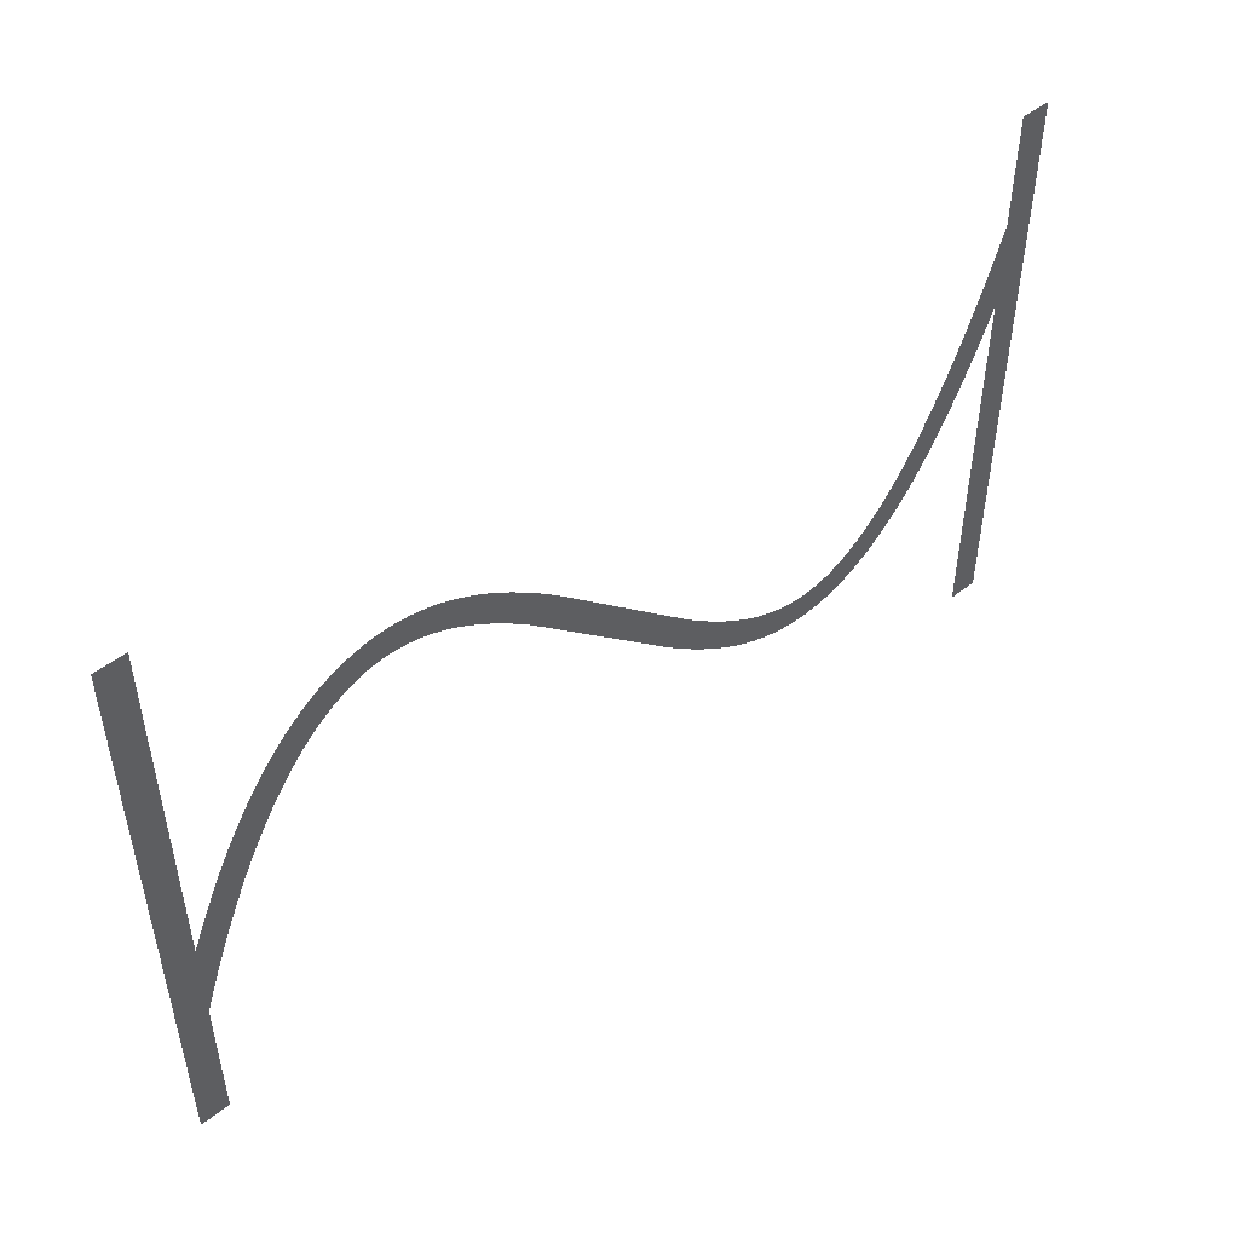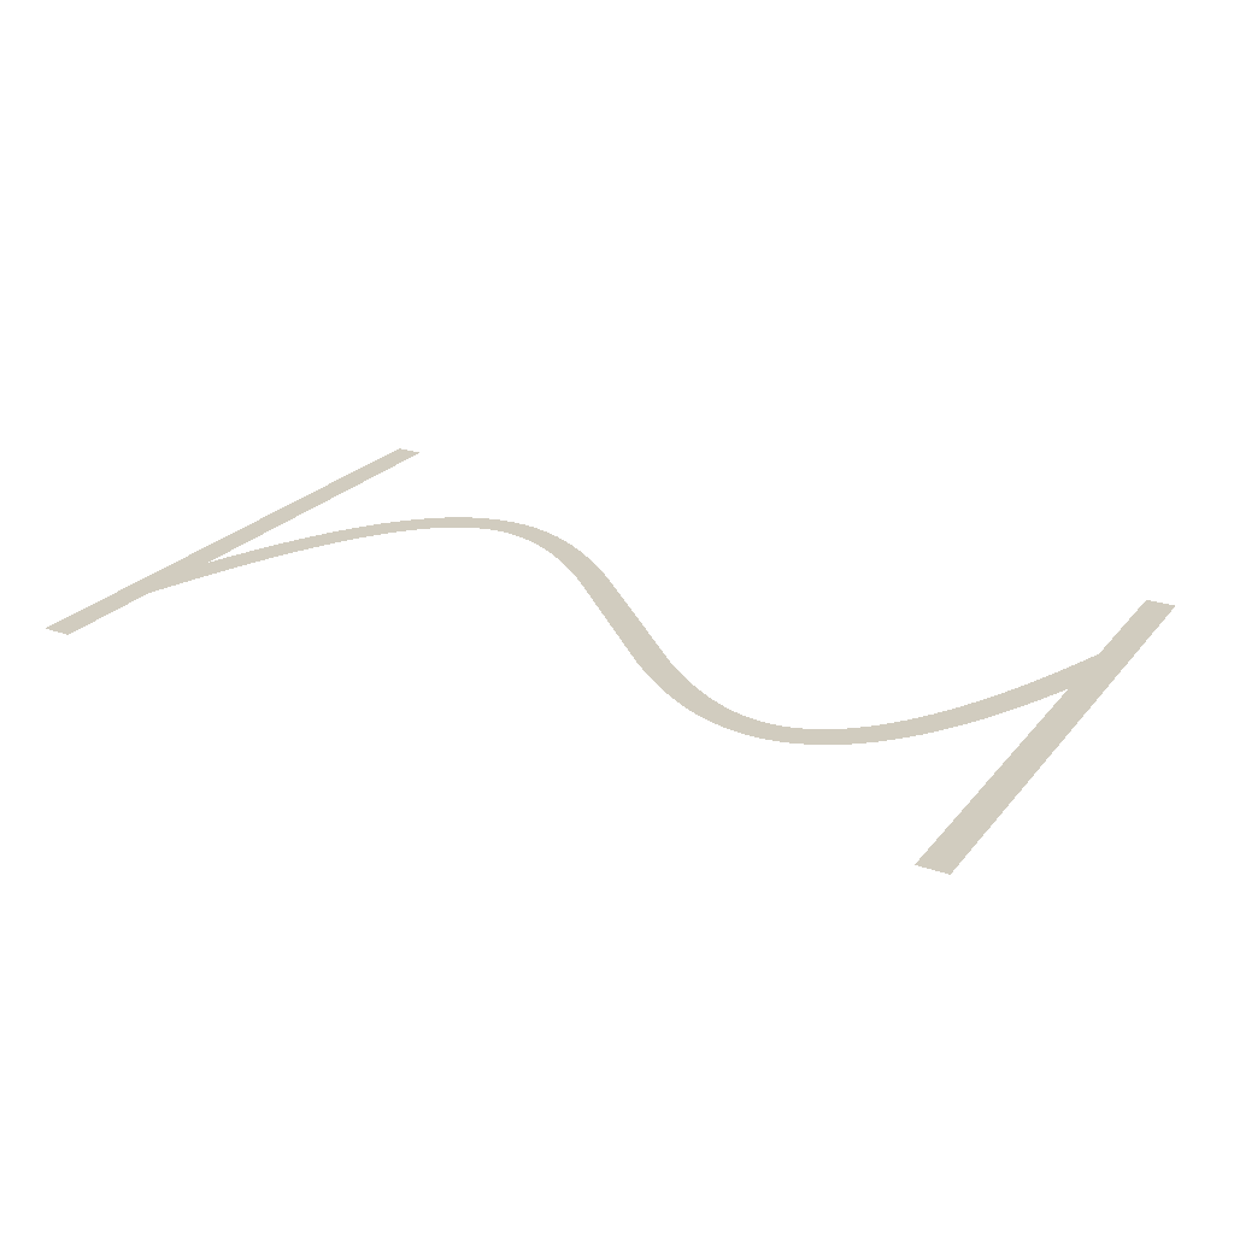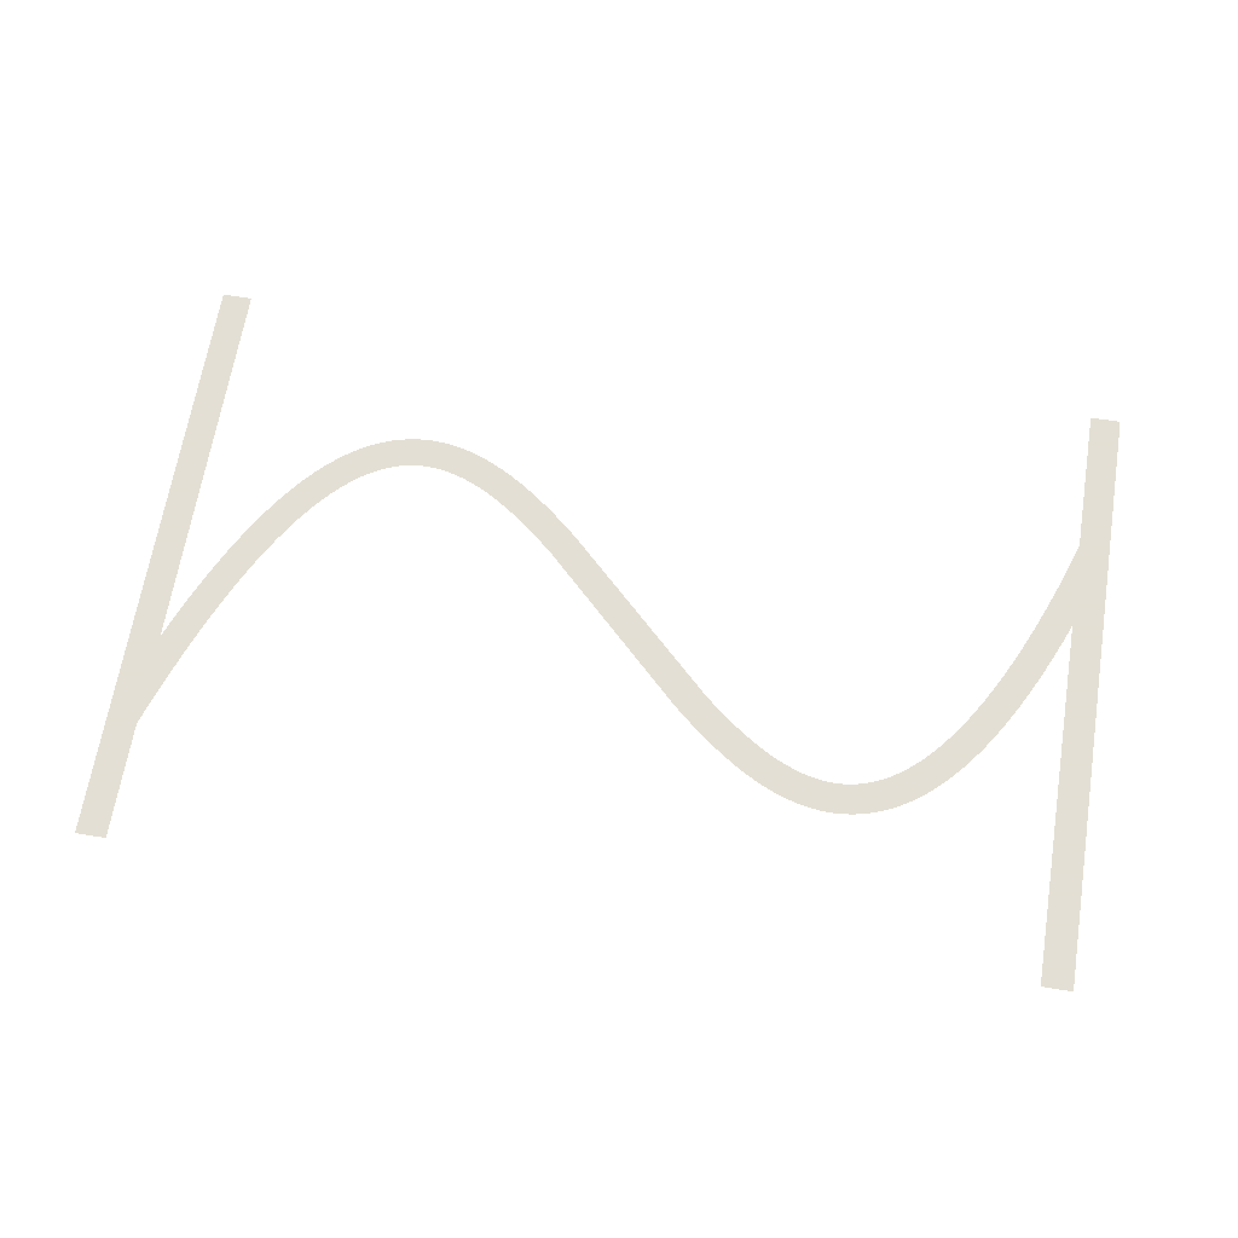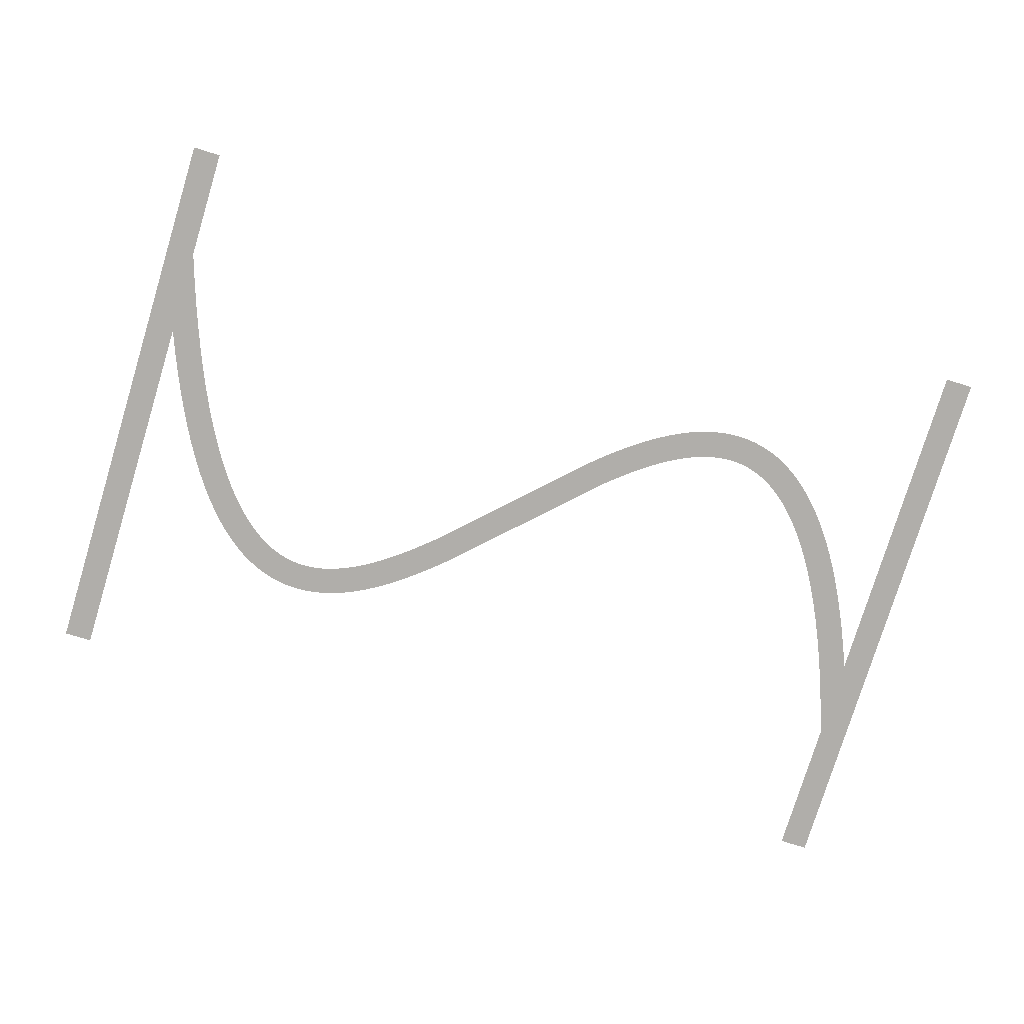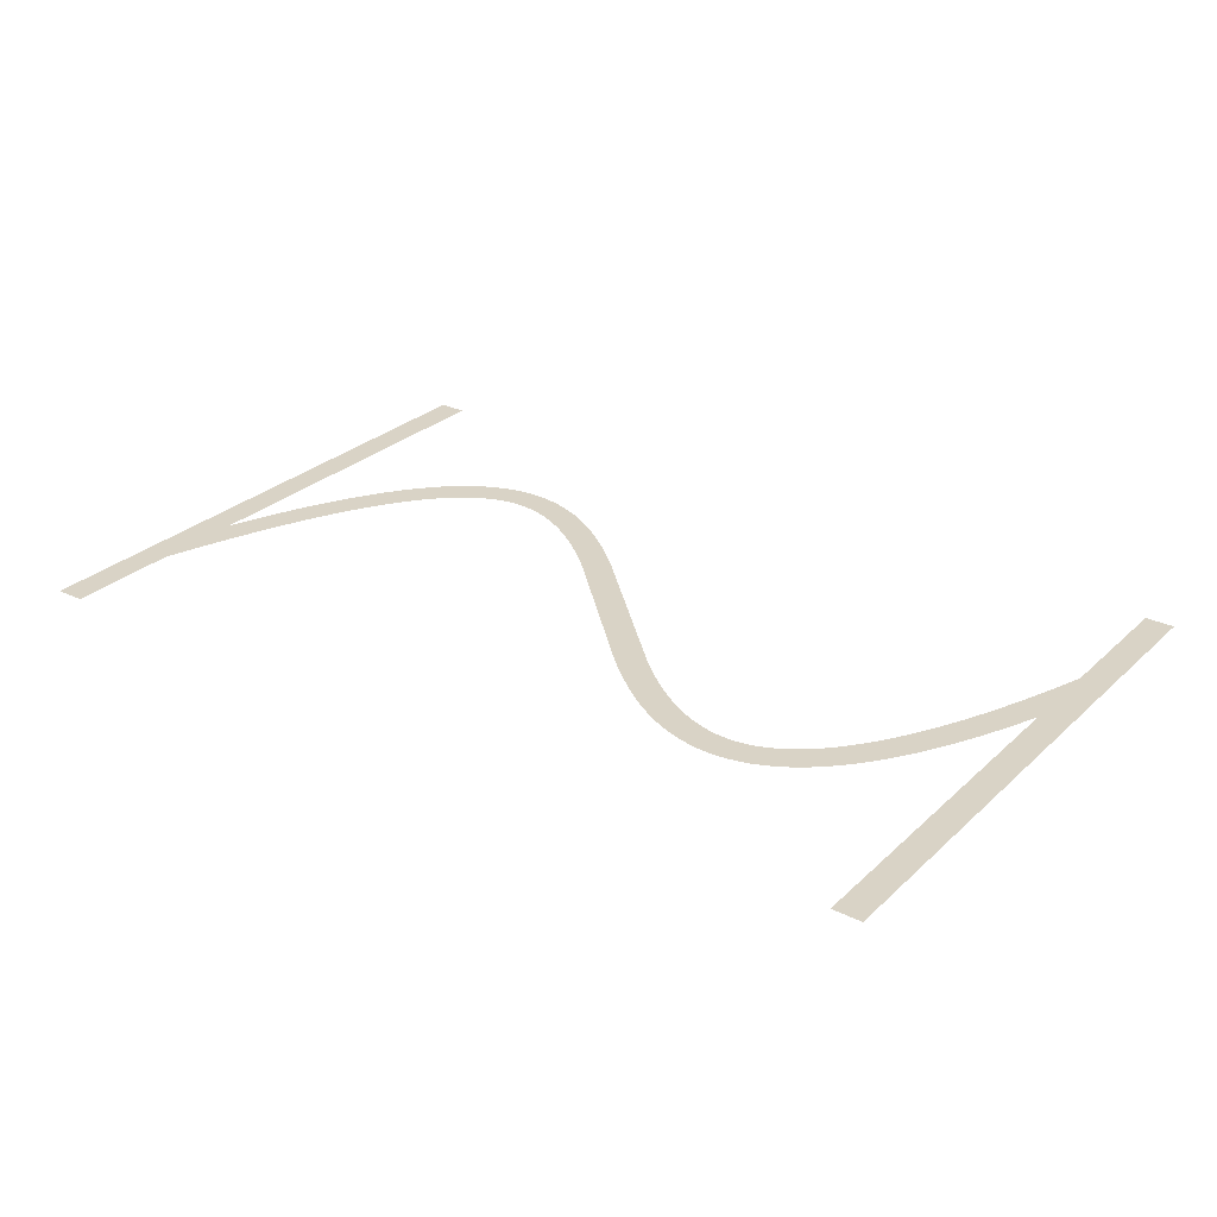
<metadata>
{"format":"obj","ext":"obj","renderer":"f3d","projection":"perspective","resolution":1024,"background":"white","views":[{"elev":49.2,"azim":-40.9,"up":"+Y"},{"elev":24.0,"azim":-150.3,"up":"+Z"},{"elev":66.3,"azim":-170.7,"up":"+Z"},{"elev":-77.9,"azim":163.0,"up":"+Z"},{"elev":28.3,"azim":-143.6,"up":"+Z"}]}
</metadata>
<code>
v 1.47 -3.179 -23.6
v 2.095 -1.734 -23.6
v 2.695 -0.4331 -23.6
v 3.324 0.8395 -23.6
v 3.924 1.974 -23.6
v 4.524 3.027 -23.6
v 4.556 3.081 -23.6
v 5.156 4.056 -23.6
v 5.791 5.006 -23.6
v 6.391 5.829 -23.6
v 6.429 5.878 -23.6
v 7.029 6.628 -23.6
v 7.671 7.355 -23.6
v 8.315 8.009 -23.6
v 8.963 8.593 -23.6
v 9.612 9.109 -23.6
v 10.26 9.559 -23.6
v 10.92 9.943 -23.6
v 10.97 9.972 -23.6
v 11.57 10.26 -23.6
v 11.63 10.29 -23.6
v 12.23 10.53 -23.6
v 12.29 10.55 -23.6
v 12.95 10.74 -23.6
v 13.61 10.88 -23.6
v 13.67 10.89 -23.6
v 14.27 10.97 -23.6
v 14.34 10.97 -23.6
v 15 11 -23.6
v 15.66 10.97 -23.6
v 15.73 10.97 -23.6
v 16.33 10.9 -23.6
v 16.39 10.89 -23.6
v 16.99 10.77 -23.6
v 17.05 10.76 -23.6
v 17.65 10.61 -23.6
v 17.71 10.59 -23.6
v 18.31 10.39 -23.6
v 18.37 10.37 -23.6
v 18.97 10.13 -23.6
v 19.03 10.11 -23.6
v 19.63 9.839 -23.6
v 20.28 9.504 -23.6
v 20.88 9.166 -23.6
v 20.94 9.134 -23.6
v 21.54 8.764 -23.6
v 22.19 8.331 -23.6
v 22.79 7.906 -23.6
v 23.39 7.456 -23.6
v 24.04 6.945 -23.6
v 24.64 6.45 -23.6
v 25.24 5.937 -23.6
v 25.88 5.365 -23.6
v 35.48 -3.907 -23.6
v 36.04 -4.4 -23.6
v 36.64 -4.91 -23.6
v 37.24 -5.404 -23.6
v 37.8 -5.85 -23.6
v 38.39 -6.288 -23.6
v 38.97 -6.7 -23.6
v 39.54 -7.076 -23.6
v 40.11 -7.427 -23.6
v 40.68 -7.752 -23.6
v 41.23 -8.029 -23.6
v 41.79 -8.283 -23.6
v 42.34 -8.498 -23.6
v 42.88 -8.677 -23.6
v 43.42 -8.816 -23.6
v 43.95 -8.918 -23.6
v 44.48 -8.979 -23.6
v 45 -8.999 -23.6
v 45.52 -8.979 -23.6
v 46.04 -8.914 -23.6
v 46.55 -8.805 -23.6
v 47.07 -8.651 -23.6
v 47.6 -8.443 -23.6
v 48.13 -8.184 -23.6
v 48.66 -7.872 -23.6
v 49.2 -7.498 -23.6
v 49.75 -7.06 -23.6
v 50.31 -6.557 -23.6
v 50.87 -5.986 -23.6
v 51.43 -5.353 -23.6
v 52 -4.636 -23.6
v 52.58 -3.84 -23.6
v 53.16 -2.984 -23.6
v 53.74 -2.035 -23.6
v 54.32 -1.01 -23.6
v 54.91 0.09866 -23.6
v 55.5 1.285 -23.6
v 56.09 2.585 -23.6
v 56.67 3.916 -23.6
v 57.27 5.391 -23.6
v 57.87 6.958 -23.6
v 58.45 8.562 -23.6
v 59.05 10.31 -23.6
v 59.65 12.16 -23.6
v 59.67 12.21 -23.6
v 59.67 20 -23.6
v 61.67 20 -23.6
v 61.67 -20 -23.6
v 59.67 -20 -23.6
v 59.67 6.057 -23.6
v 59.13 4.655 -23.6
v 58.53 3.179 -23.6
v 57.9 1.734 -23.6
v 57.3 0.4331 -23.6
v 56.68 -0.8395 -23.6
v 56.08 -1.974 -23.6
v 55.48 -3.027 -23.6
v 55.44 -3.081 -23.6
v 54.84 -4.056 -23.6
v 54.21 -5.006 -23.6
v 53.61 -5.829 -23.6
v 53.57 -5.878 -23.6
v 52.97 -6.628 -23.6
v 52.33 -7.355 -23.6
v 51.68 -8.009 -23.6
v 51.04 -8.593 -23.6
v 50.39 -9.109 -23.6
v 49.74 -9.559 -23.6
v 49.08 -9.943 -23.6
v 49.03 -9.972 -23.6
v 48.43 -10.26 -23.6
v 48.37 -10.29 -23.6
v 47.77 -10.53 -23.6
v 47.71 -10.55 -23.6
v 47.05 -10.74 -23.6
v 46.39 -10.88 -23.6
v 46.33 -10.89 -23.6
v 45.73 -10.97 -23.6
v 45.66 -10.97 -23.6
v 45 -11 -23.6
v 44.34 -10.97 -23.6
v 44.27 -10.97 -23.6
v 43.67 -10.9 -23.6
v 43.61 -10.89 -23.6
v 43.01 -10.77 -23.6
v 42.95 -10.76 -23.6
v 42.35 -10.61 -23.6
v 42.29 -10.59 -23.6
v 41.69 -10.39 -23.6
v 41.63 -10.37 -23.6
v 41.03 -10.13 -23.6
v 40.97 -10.11 -23.6
v 40.37 -9.839 -23.6
v 39.72 -9.504 -23.6
v 39.12 -9.166 -23.6
v 39.06 -9.134 -23.6
v 38.46 -8.764 -23.6
v 37.81 -8.331 -23.6
v 37.21 -7.906 -23.6
v 36.61 -7.456 -23.6
v 35.96 -6.945 -23.6
v 35.36 -6.451 -23.6
v 34.76 -5.937 -23.6
v 34.12 -5.365 -23.6
v 23.96 4.4 -23.6
v 23.36 4.909 -23.6
v 22.76 5.404 -23.6
v 22.2 5.85 -23.6
v 21.61 6.288 -23.6
v 21.03 6.7 -23.6
v 20.46 7.076 -23.6
v 19.89 7.427 -23.6
v 19.32 7.752 -23.6
v 18.77 8.029 -23.6
v 18.21 8.283 -23.6
v 17.66 8.498 -23.6
v 17.12 8.677 -23.6
v 16.58 8.816 -23.6
v 16.05 8.918 -23.6
v 15.52 8.979 -23.6
v 15 8.999 -23.6
v 14.48 8.979 -23.6
v 13.96 8.914 -23.6
v 13.45 8.805 -23.6
v 12.93 8.651 -23.6
v 12.4 8.443 -23.6
v 11.87 8.184 -23.6
v 11.34 7.872 -23.6
v 10.8 7.498 -23.6
v 10.25 7.06 -23.6
v 9.691 6.557 -23.6
v 9.129 5.986 -23.6
v 8.57 5.353 -23.6
v 7.997 4.636 -23.6
v 7.416 3.84 -23.6
v 6.844 2.984 -23.6
v 6.26 2.035 -23.6
v 5.676 1.01 -23.6
v 5.09 -0.09868 -23.6
v 4.505 -1.285 -23.6
v 3.905 -2.585 -23.6
v 3.33 -3.915 -23.6
v 2.73 -5.391 -23.6
v 2.13 -6.958 -23.6
v 1.549 -8.562 -23.6
v 1 -10.17 -23.6
v 1 -20 -23.6
v -1 -20 -23.6
v -1 20 -23.6
v 1 20 -23.6
v 1 -4.336 -23.6
f 170 169 38
f 27 26 176
f 177 25 24
f 32 31 172
f 172 31 173
f 34 33 171
f 173 30 174
f 170 38 37
f 36 171 170
f 34 171 35
f 175 174 28
f 39 168 40
f 40 168 41
f 42 41 167
f 43 42 167
f 176 25 177
f 167 166 43
f 43 166 44
f 177 24 23
f 45 44 165
f 164 45 165
f 45 164 46
f 46 164 163
f 47 46 163
f 19 179 20
f 163 162 47
f 19 180 179
f 48 47 162
f 49 48 162
f 162 161 49
f 16 182 181
f 50 49 161
f 16 15 182
f 161 160 50
f 183 15 14
f 159 50 160
f 13 184 14
f 50 159 51
f 13 185 184
f 52 51 159
f 159 158 52
f 187 186 11
f 53 52 158
f 10 187 11
f 187 9 188
f 189 188 8
f 7 6 190
f 56 156 155
f 60 59 151
f 61 150 149
f 62 148 63
f 147 146 64
f 145 144 65
f 143 142 66
f 141 140 67
f 67 140 68
f 68 139 138
f 69 137 136
f 70 135 134
f 71 133 132
f 72 131 73
f 73 130 129
f 74 129 128
f 75 127 126
f 71 134 133
f 125 76 126
f 125 124 76
f 76 123 77
f 77 122 78
f 78 121 120
f 79 78 120
f 80 79 119
f 81 80 118
f 82 117 83
f 83 116 115
f 84 115 114
f 85 113 112
f 86 112 111
f 87 111 110
f 107 90 89
f 106 90 107
f 105 92 91
f 105 93 92
f 105 104 93
f 93 104 103
f 94 93 103
f 95 94 103
f 96 95 103
f 97 103 98
f 97 96 103
f 99 98 100
f 100 103 101
f 70 69 135
f 195 204 196
f 98 103 100
f 105 91 106
f 91 90 106
f 107 89 108
f 108 88 109
f 88 87 110
f 101 103 102
f 108 89 88
f 109 88 110
f 87 86 111
f 86 85 112
f 85 84 113
f 113 84 114
f 84 83 115
f 83 117 116
f 82 81 117
f 117 81 118
f 118 80 119
f 119 79 120
f 78 122 121
f 77 123 122
f 76 124 123
f 126 76 75
f 127 75 74
f 128 127 74
f 129 74 73
f 130 73 131
f 131 72 132
f 132 72 71
f 71 70 134
f 69 136 135
f 68 137 69
f 68 138 137
f 140 139 68
f 141 67 142
f 142 67 66
f 143 66 65
f 144 143 65
f 145 65 64
f 146 145 64
f 147 64 63
f 148 147 63
f 149 148 62
f 61 149 62
f 60 150 61
f 60 151 150
f 59 152 151
f 59 153 152
f 59 58 153
f 153 58 154
f 154 58 57
f 56 154 57
f 56 155 154
f 55 156 56
f 55 157 156
f 3 192 4
f 55 54 157
f 157 54 53
f 4 191 5
f 158 157 53
f 165 44 166
f 167 41 168
f 8 188 9
f 168 39 169
f 169 39 38
f 170 37 36
f 36 35 171
f 171 33 172
f 172 33 32
f 173 31 30
f 174 30 29
f 28 174 29
f 27 176 175
f 27 175 28
f 26 25 176
f 178 177 23
f 22 178 23
f 22 21 179
f 22 179 178
f 179 21 20
f 19 18 180
f 181 18 17
f 180 18 181
f 16 181 17
f 182 15 183
f 184 183 14
f 13 186 185
f 186 12 11
f 13 12 186
f 10 9 187
f 189 8 7
f 190 189 7
f 191 190 6
f 5 191 6
f 4 192 191
f 3 193 192
f 3 2 193
f 193 2 194
f 194 2 1
f 195 194 1
f 204 195 1
f 196 204 197
f 197 204 198
f 198 204 199
f 199 204 201
f 200 199 201
f 201 204 202
f 202 204 203

</code>
